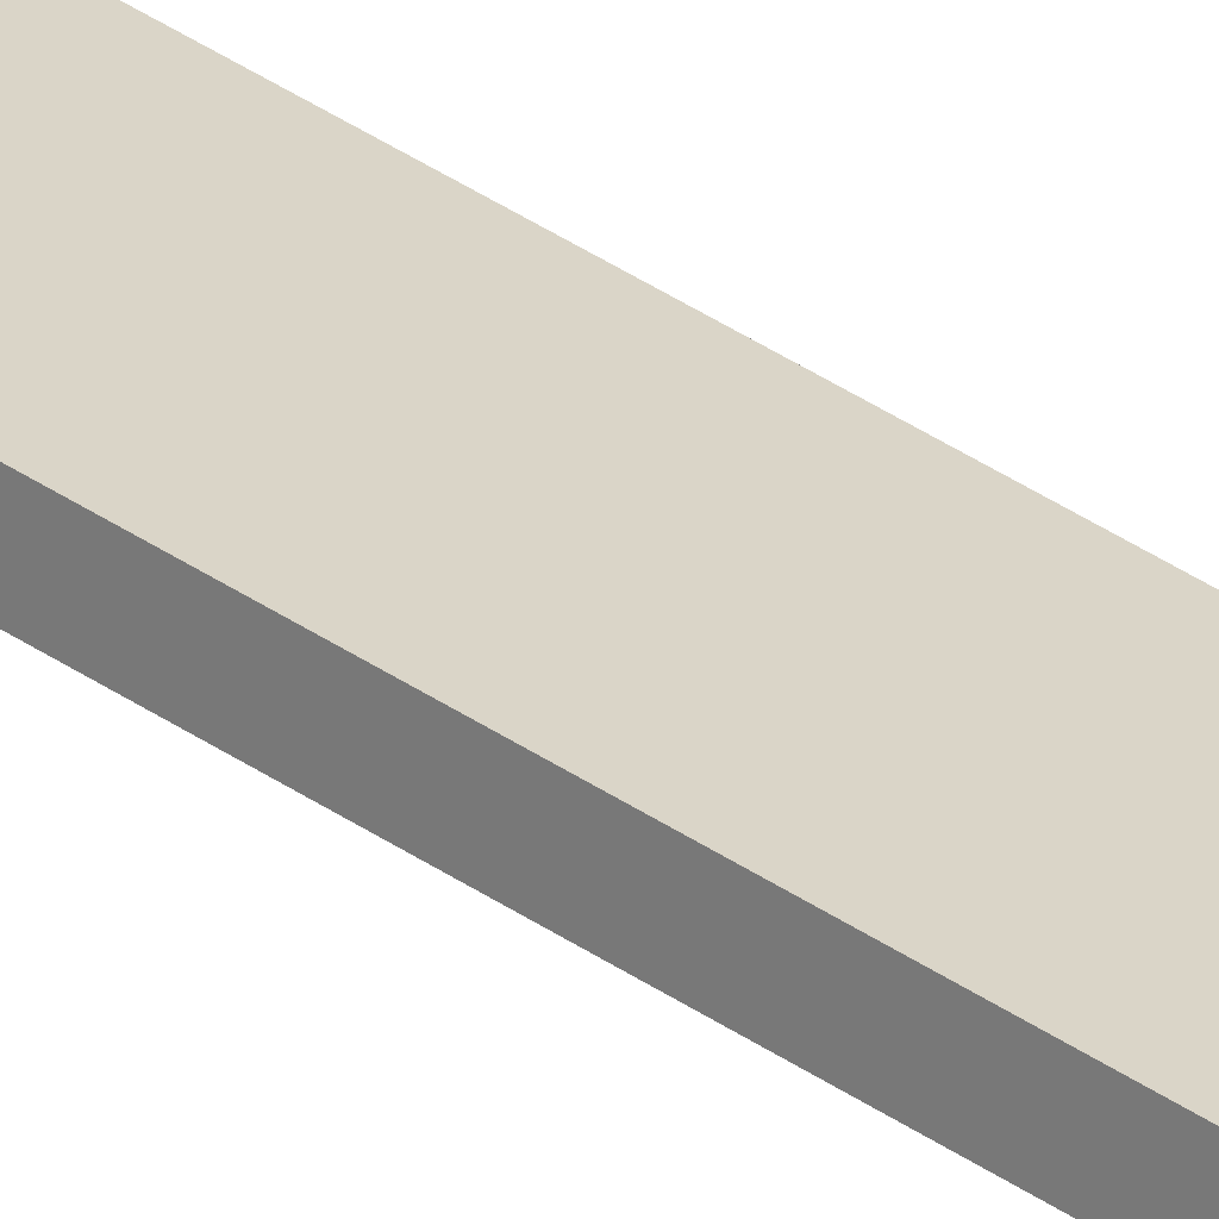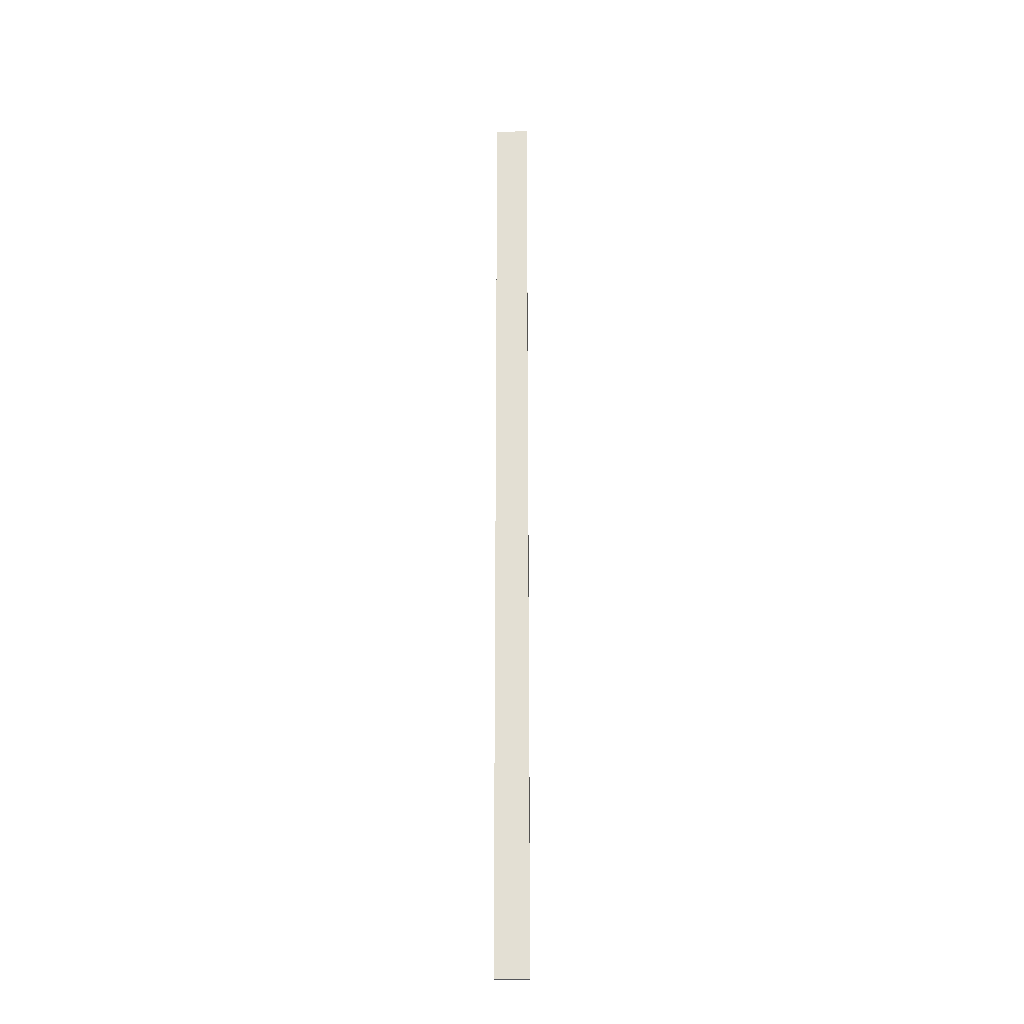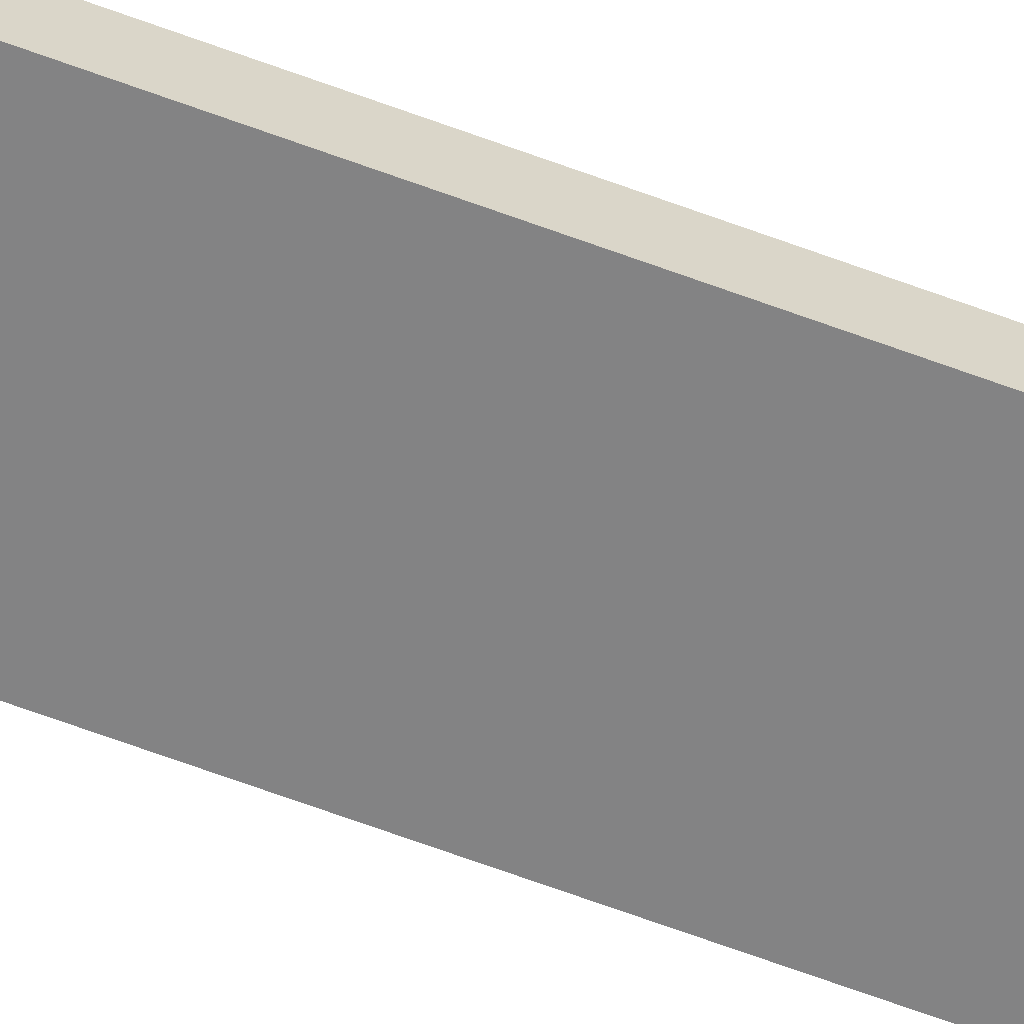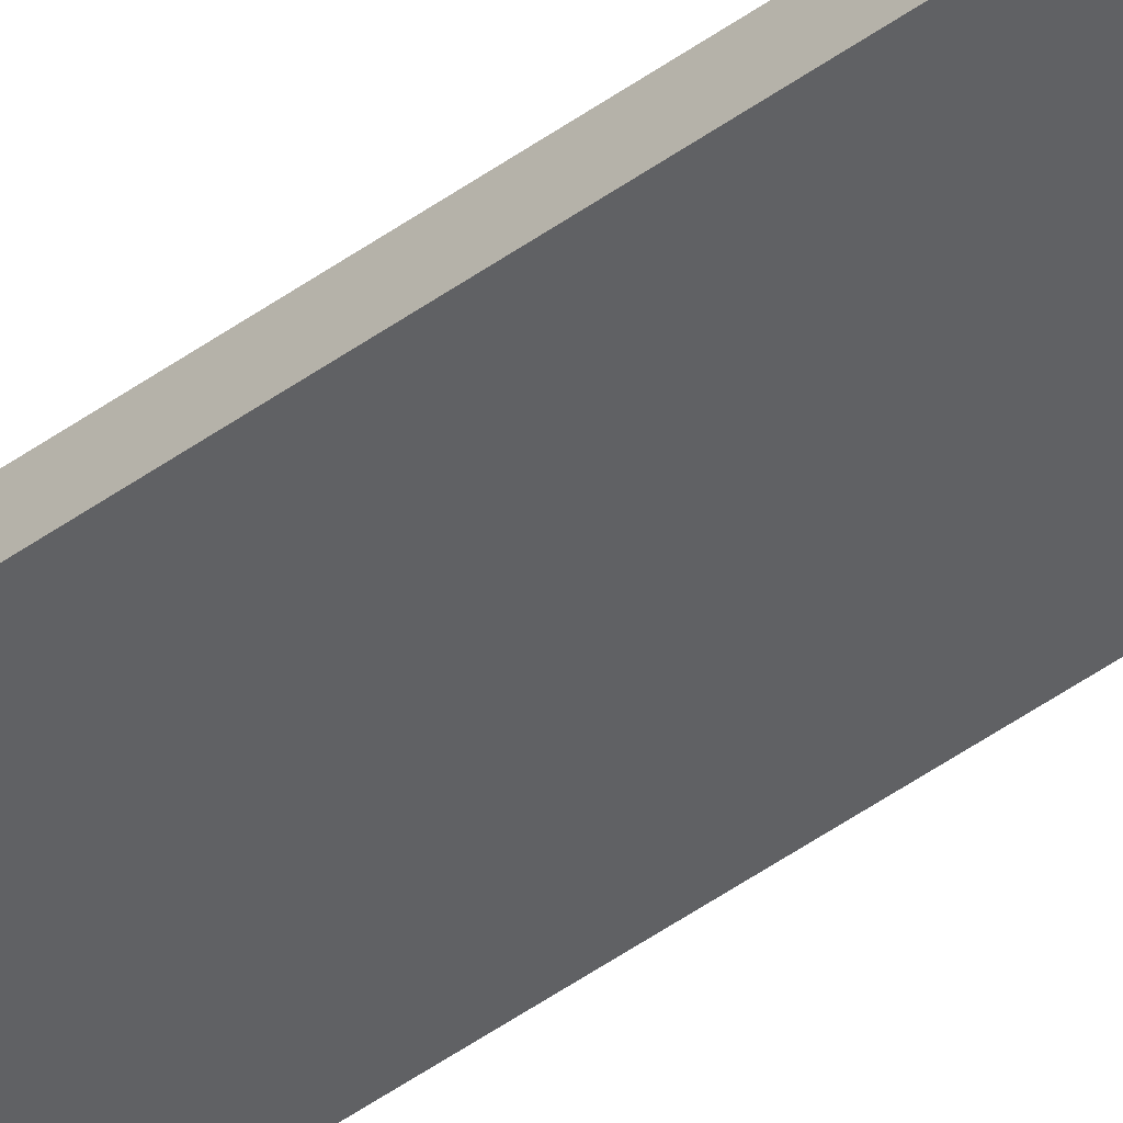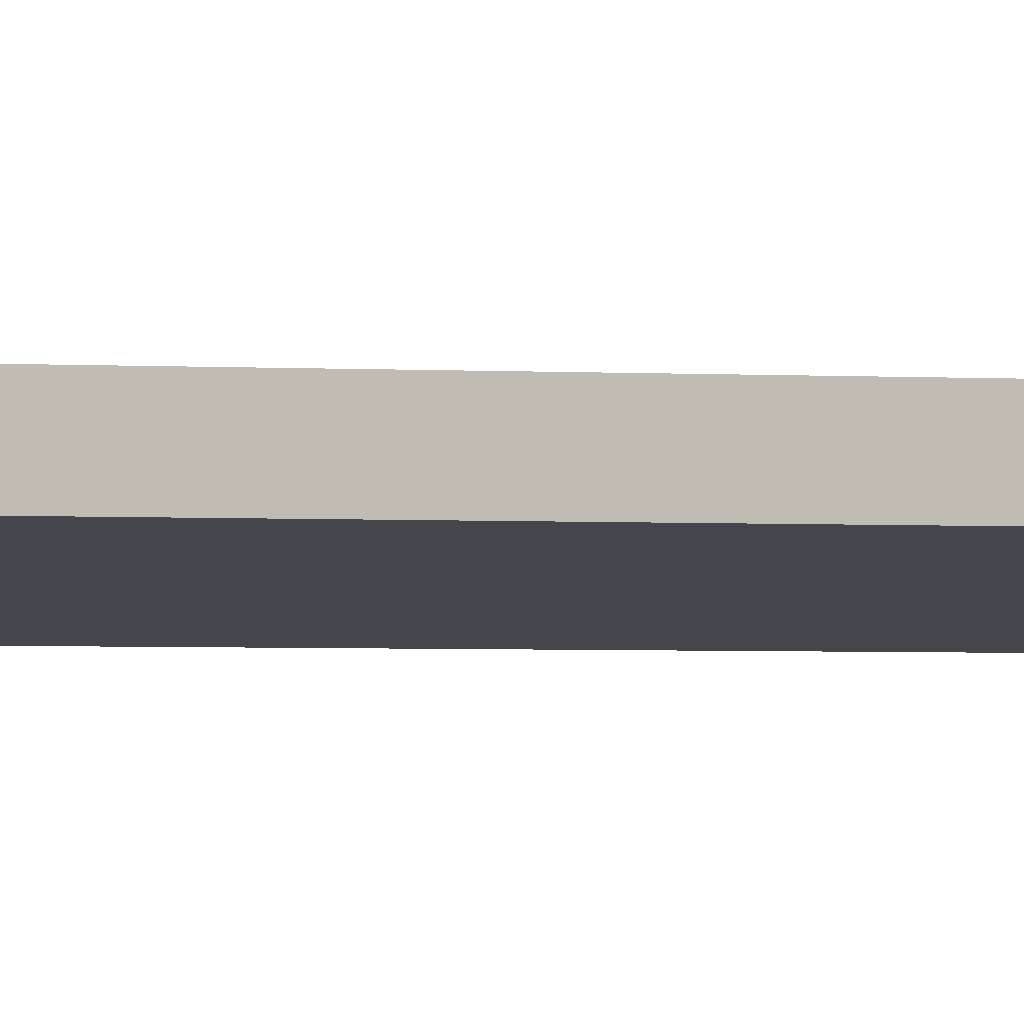
<metadata>
{"format":"obj","ext":"obj","renderer":"f3d","projection":"perspective","resolution":1024,"background":"white","views":[{"elev":36.0,"azim":132.7,"up":"+Z"},{"elev":-24.0,"azim":-7.4,"up":"+Y"},{"elev":-51.7,"azim":66.5,"up":"+Z"},{"elev":-41.7,"azim":132.1,"up":"+Z"},{"elev":-0.6,"azim":44.5,"up":"+Z"}]}
</metadata>
<code>
o Group60/mesh113/mesh113-geometry#mesh113-geometry
v -0.1589 -0.5383 0.2938
v -0.1285 0.329 0.2992
v -0.1285 -0.5383 0.2992
v -0.1589 0.329 0.2938
v -0.1297 -0.5383 0.3058
v -0.1601 0.329 0.3004
v -0.1297 0.329 0.3058
v -0.1601 -0.5383 0.3004
f 1 2 3
f 2 1 4
f 3 2 1
f 4 1 2
f 2 5 3
f 3 5 2
f 5 1 3
f 3 1 5
f 1 6 4
f 4 6 1
f 6 2 4
f 4 2 6
f 5 2 7
f 7 2 5
f 1 5 8
f 8 5 1
f 6 1 8
f 8 1 6
f 2 6 7
f 7 6 2
f 6 5 7
f 7 5 6
f 5 6 8
f 8 6 5

</code>
